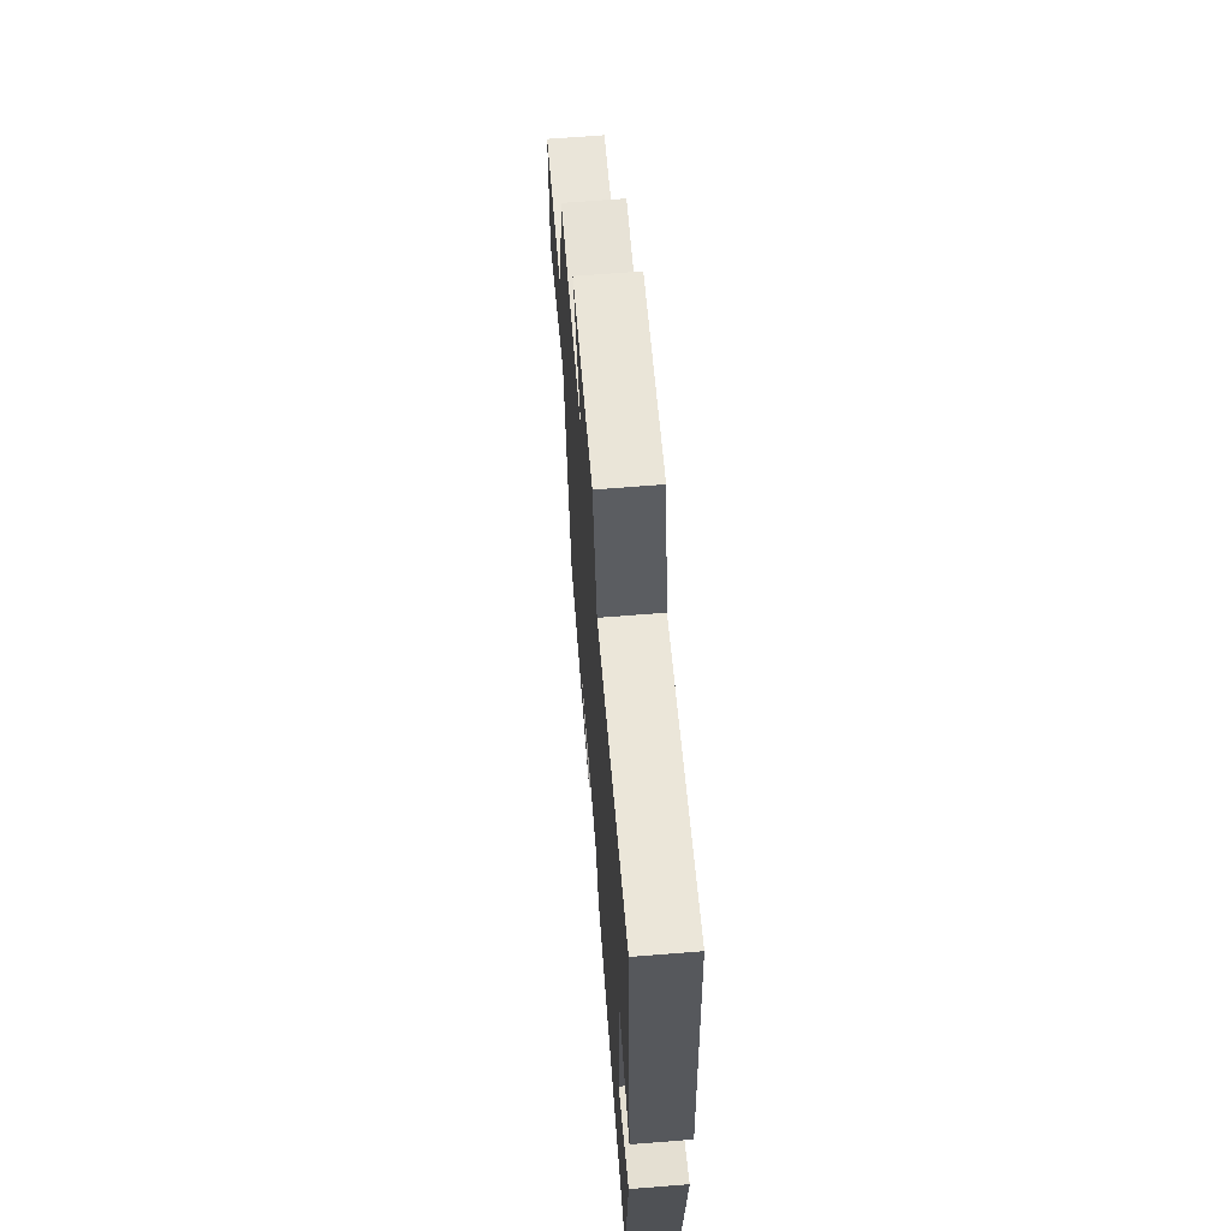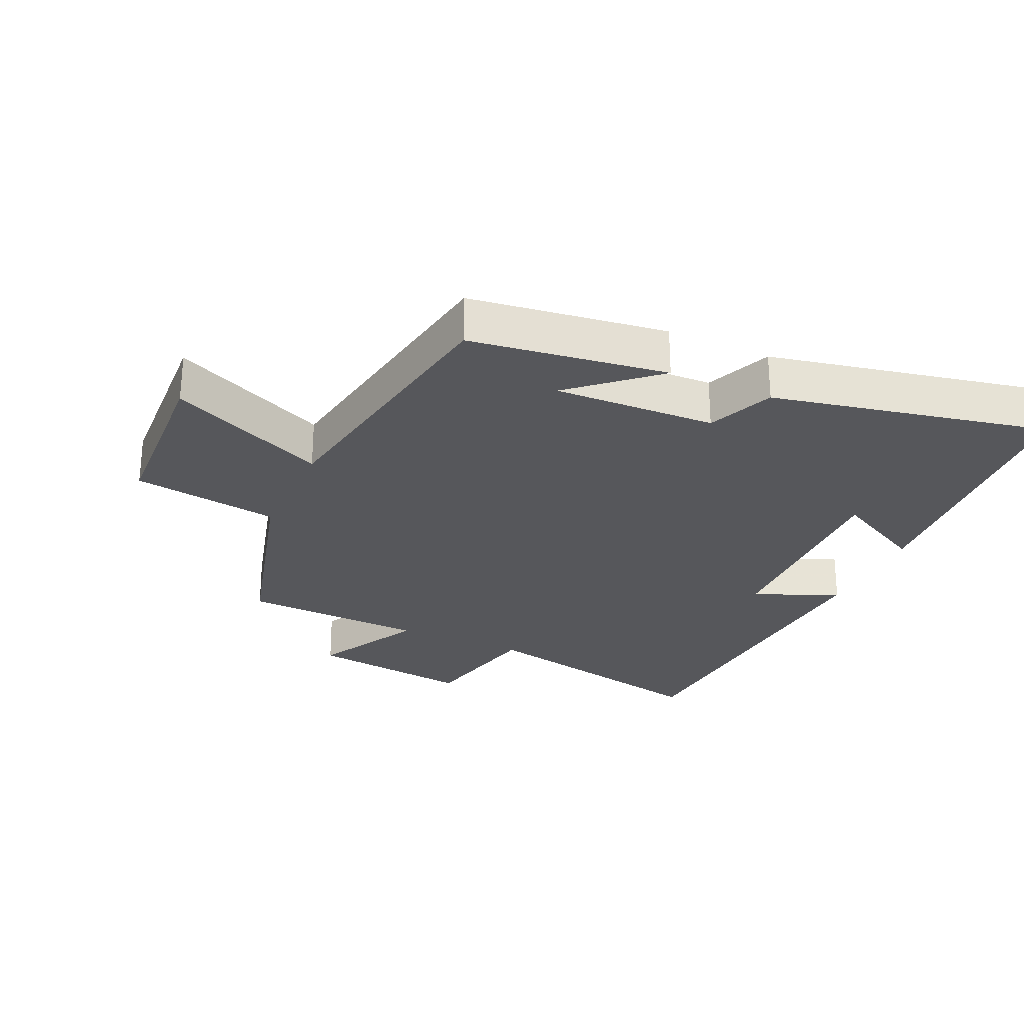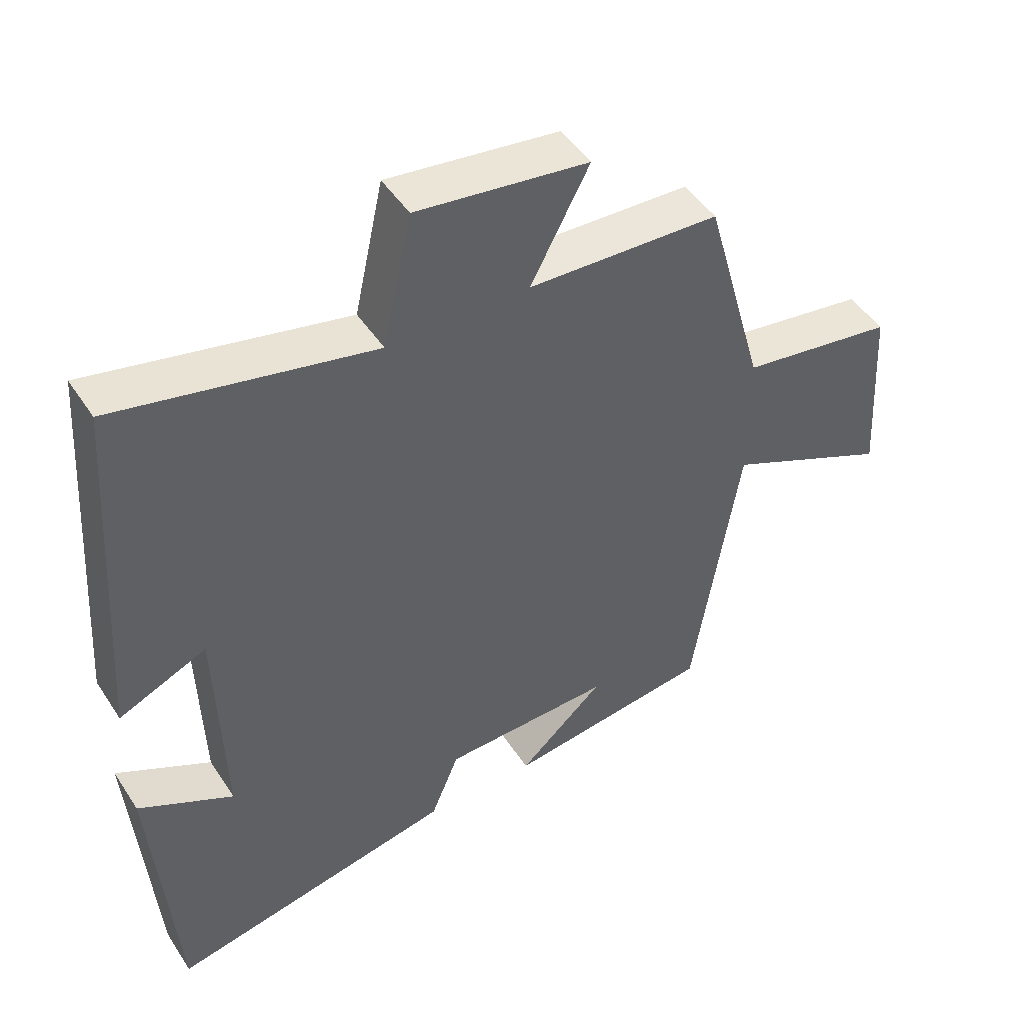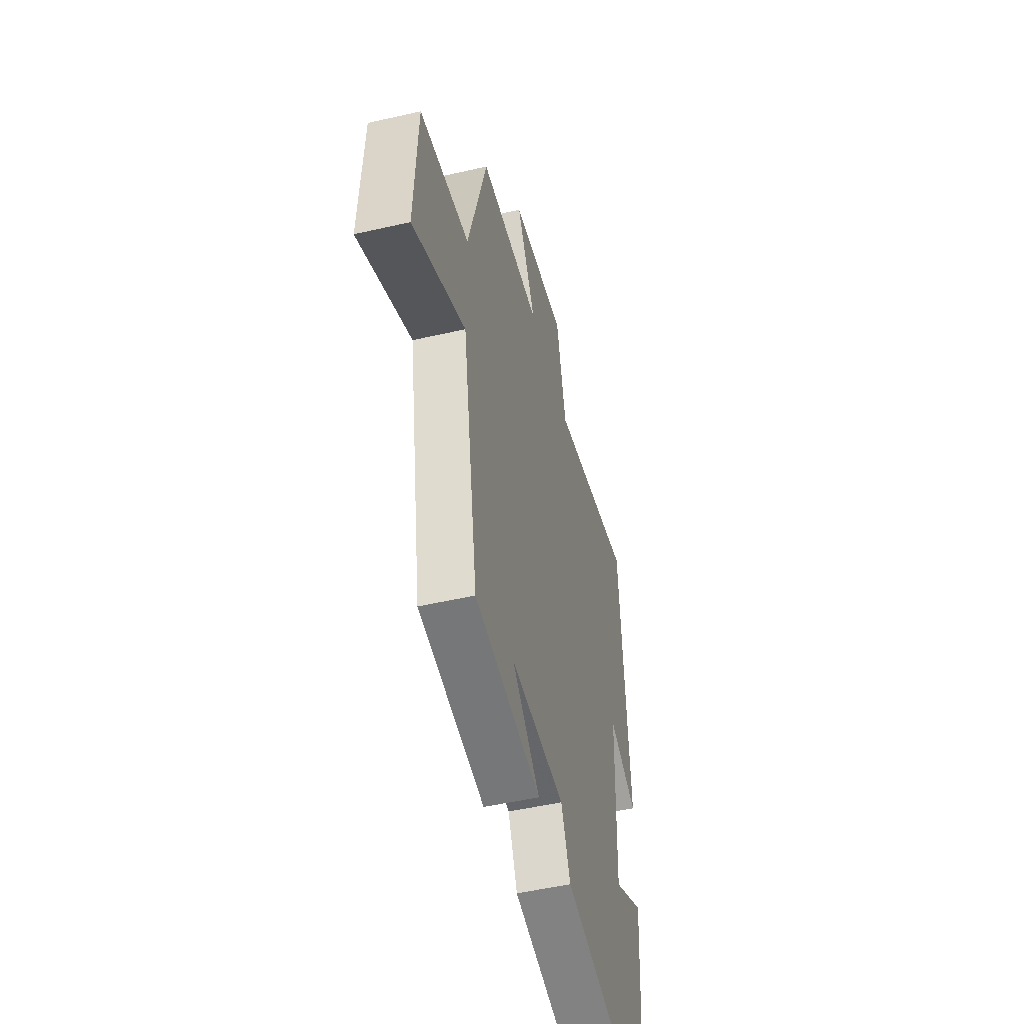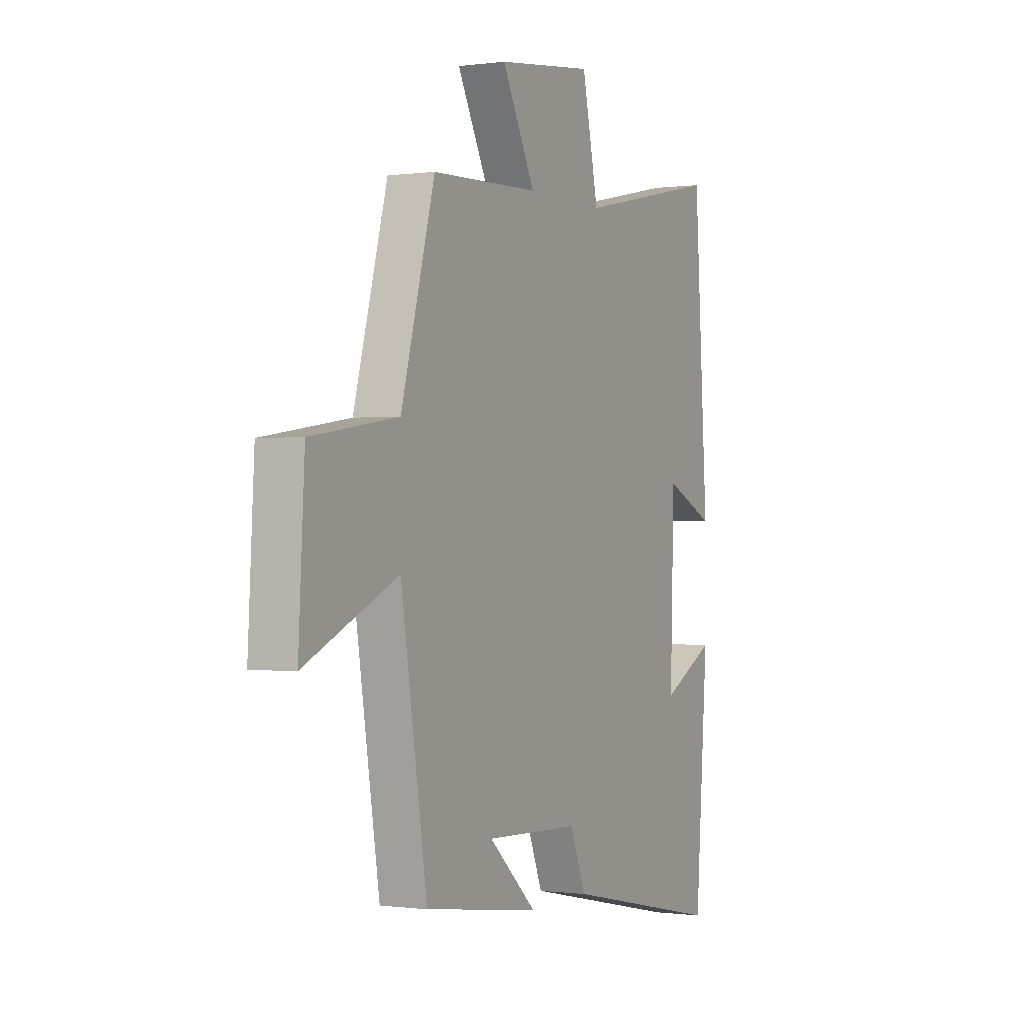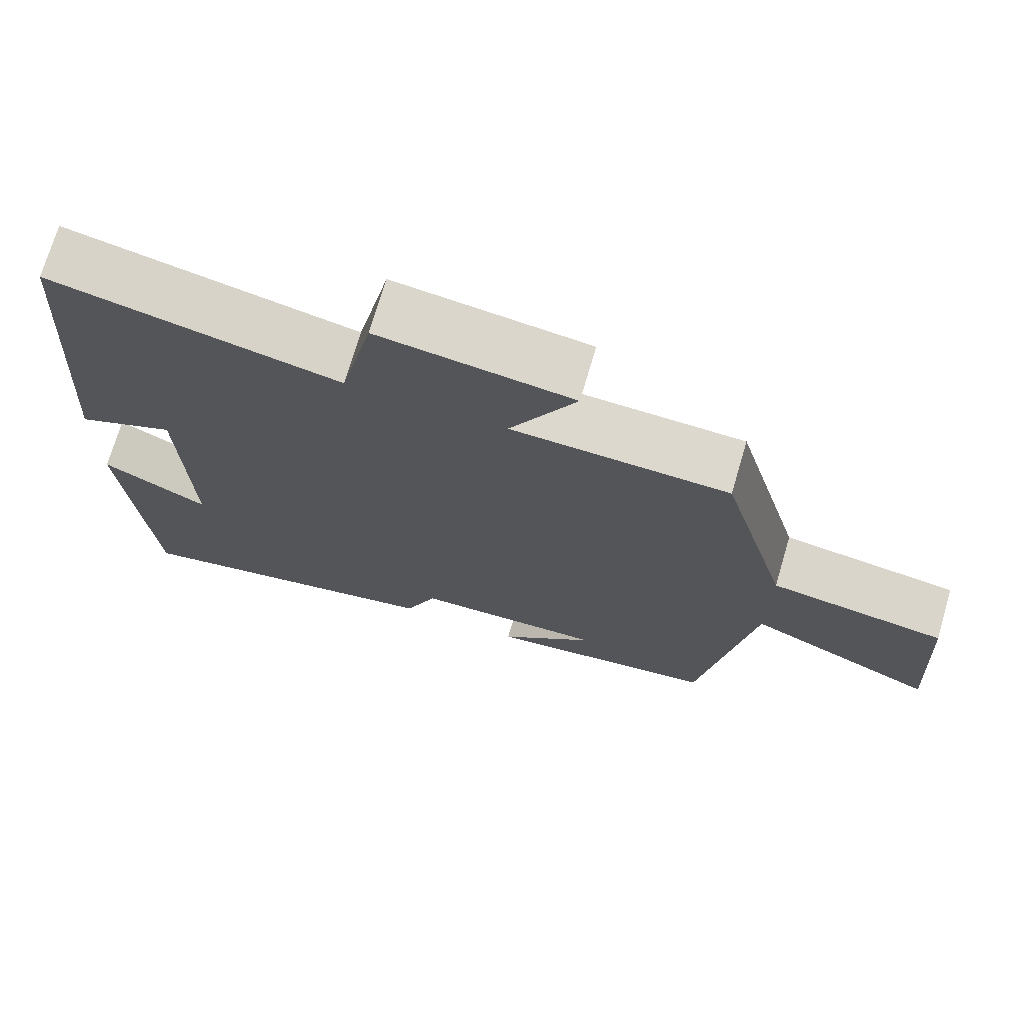
<metadata>
{"format":"obj","ext":"obj","renderer":"f3d","projection":"perspective","resolution":1024,"background":"white","views":[{"elev":65.4,"azim":-94.6,"up":"+Z"},{"elev":-27.2,"azim":155.3,"up":"+Y"},{"elev":47.4,"azim":-31.5,"up":"+Z"},{"elev":-49.5,"azim":104.3,"up":"+Z"},{"elev":-0.3,"azim":116.9,"up":"+Z"},{"elev":72.4,"azim":16.4,"up":"+Z"}]}
</metadata>
<code>
v -0.464 0.07 0.58
v -0.083 0.07 0.5
v -0.04 0.07 0.697
v 0.214 0.07 0.665
v 0.127 0.07 0.5
v 0.411 0.07 0.49
v 0.5 0.07 0.171
v 0.728 0.07 0.138
v 0.744 0.07 -0.136
v 0.5 0.07 -0.027
v 0.431 0.07 -0.457
v 0.126 0.07 -0.5
v 0.252 0.07 -0.387
v 0.002 0.07 -0.397
v -0.04 0.07 -0.5
v -0.467 0.07 -0.591
v -0.5 0.07 -0.159
v -0.359 0.07 -0.232
v -0.369 0.07 0.1
v -0.5 0.07 0.041
v -0.464 0 0.58
v -0.083 0 0.5
v -0.04 0 0.697
v 0.214 0 0.665
v 0.127 0 0.5
v 0.411 0 0.49
v 0.5 0 0.171
v 0.728 0 0.138
v 0.744 0 -0.136
v 0.5 0 -0.027
v 0.431 0 -0.457
v 0.126 0 -0.5
v 0.252 0 -0.387
v 0.002 0 -0.397
v -0.04 0 -0.5
v -0.467 0 -0.591
v -0.5 0 -0.159
v -0.359 0 -0.232
v -0.369 0 0.1
v -0.5 0 0.041
f 19 20 1 2
f 18 19 2
f 15 16 17 18
f 14 15 18 2
f 13 14 2 3
f 11 12 13
f 10 11 13 3
f 7 8 9 10
f 5 6 7 10
f 5 10 3
f 3 4 5
f 22 21 40 39
f 22 39 38
f 38 37 36 35
f 22 38 35 34
f 23 22 34 33
f 33 32 31
f 23 33 31 30
f 30 29 28 27
f 30 27 26 25
f 23 30 25
f 25 24 23
f 1 21 22 2
f 2 22 23 3
f 3 23 24 4
f 4 24 25 5
f 5 25 26 6
f 6 26 27 7
f 7 27 28 8
f 8 28 29 9
f 9 29 30 10
f 10 30 31 11
f 11 31 32 12
f 12 32 33 13
f 13 33 34 14
f 14 34 35 15
f 15 35 36 16
f 16 36 37 17
f 17 37 38 18
f 18 38 39 19
f 19 39 40 20
f 20 40 21 1

</code>
